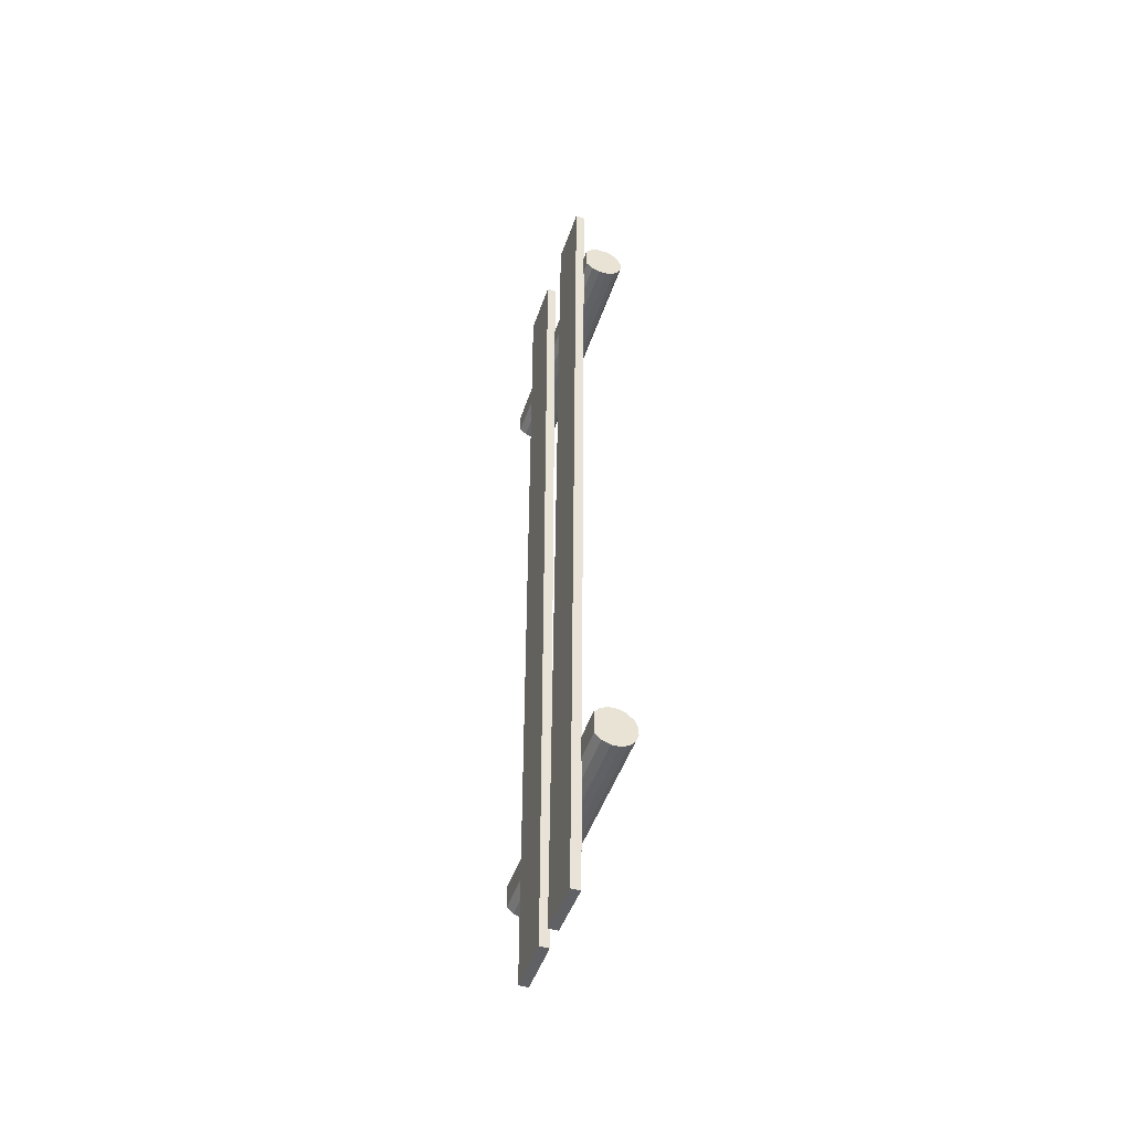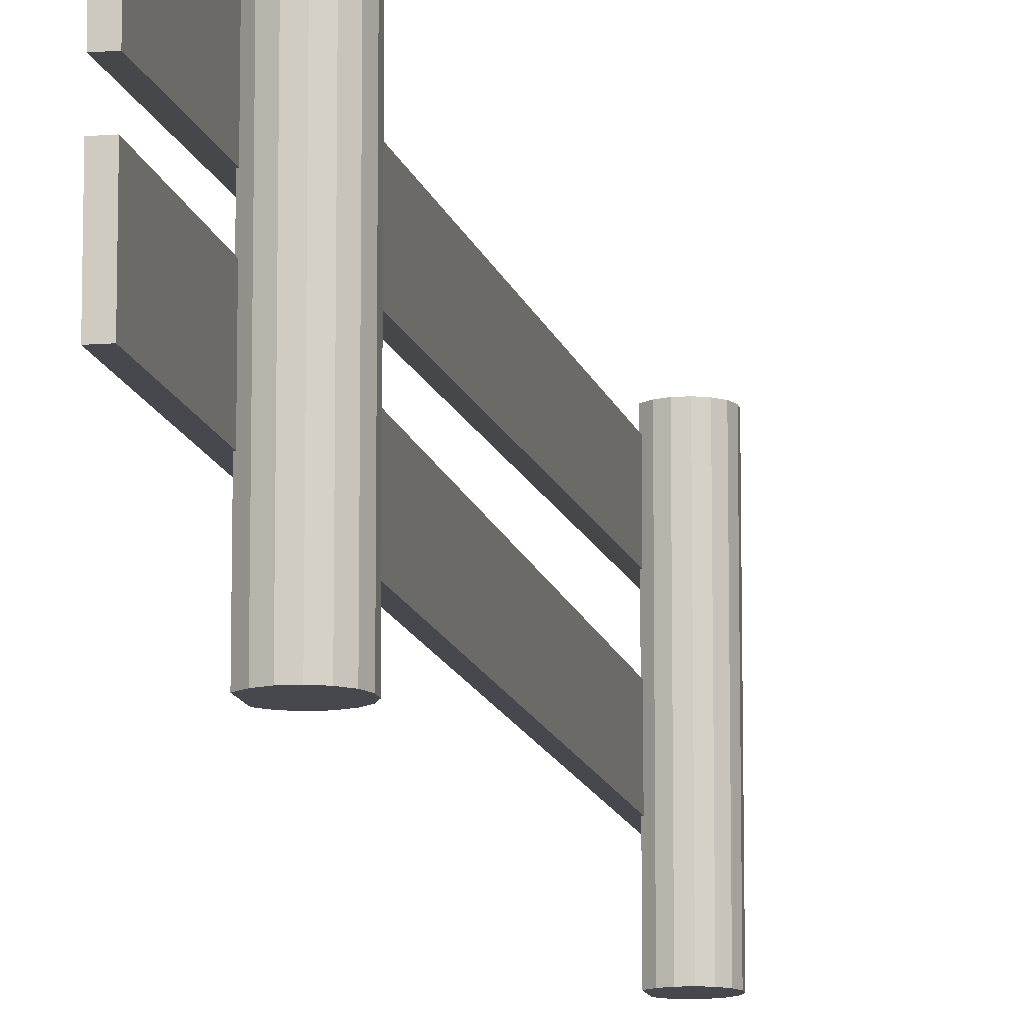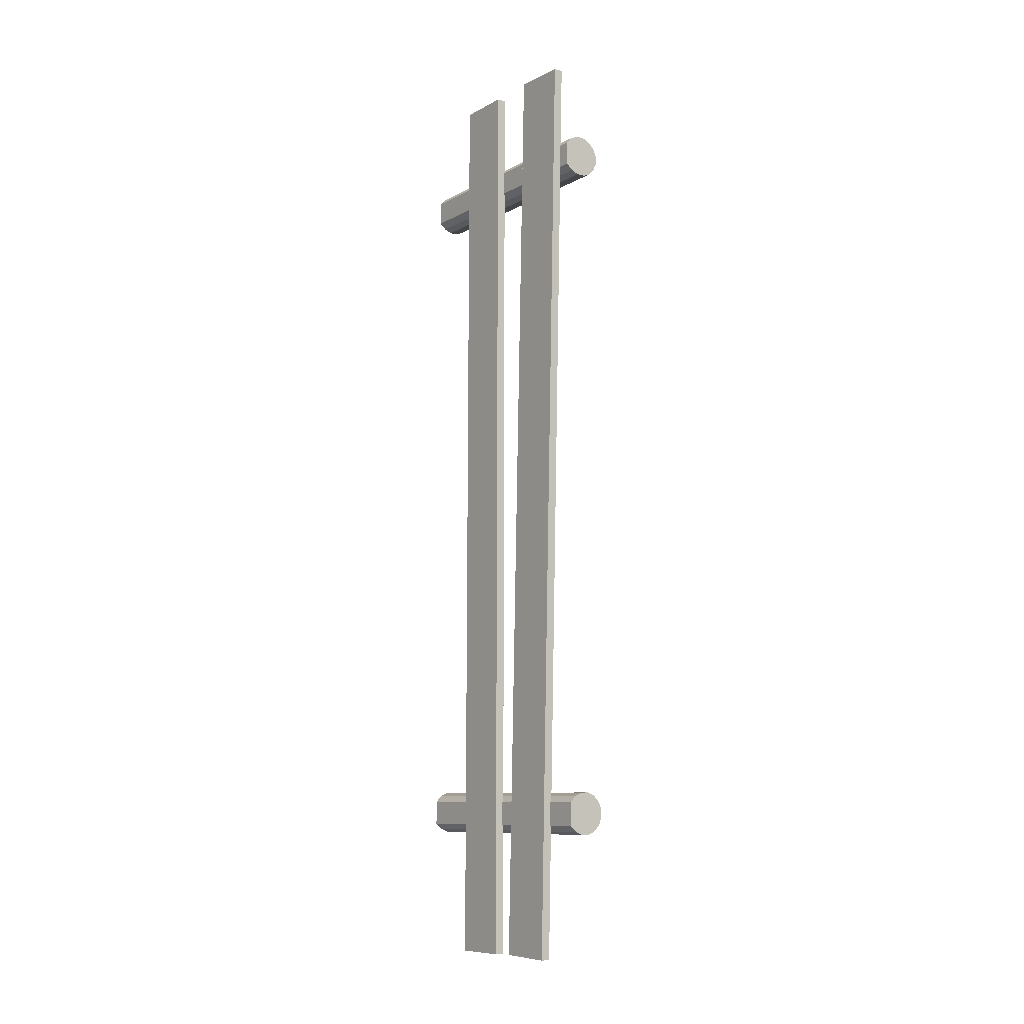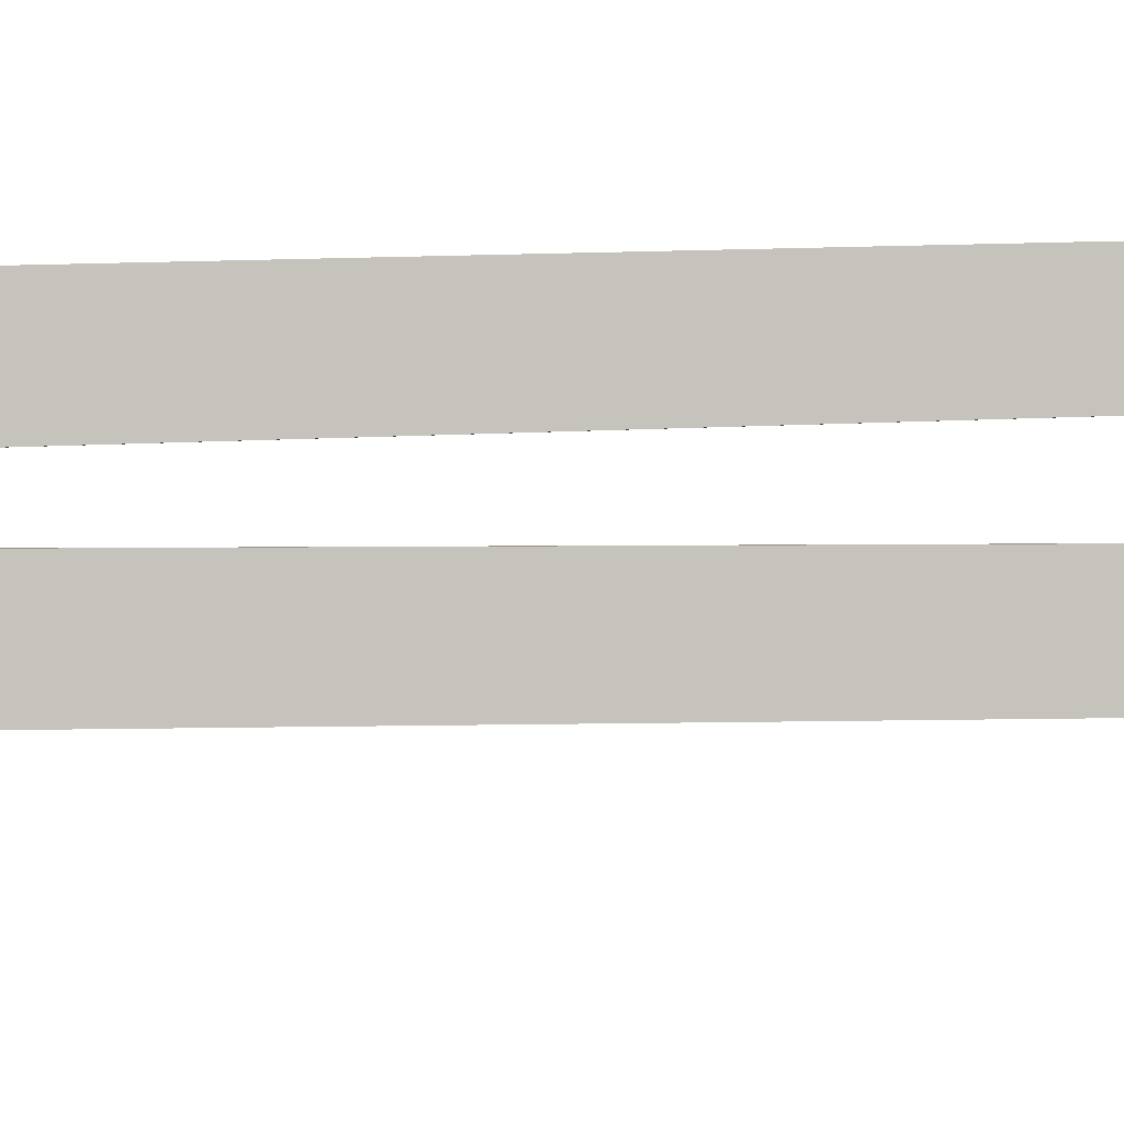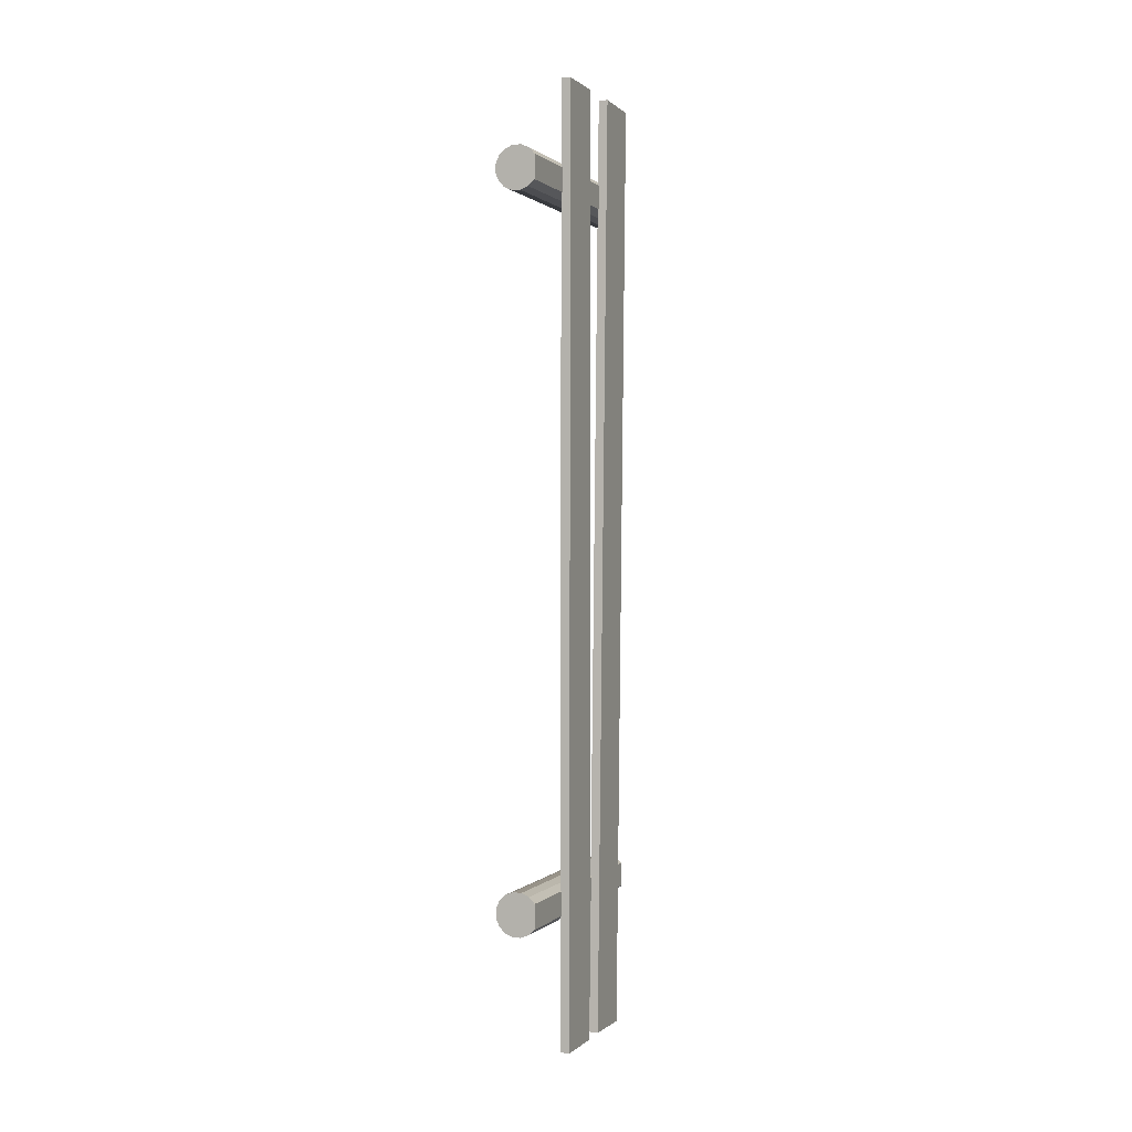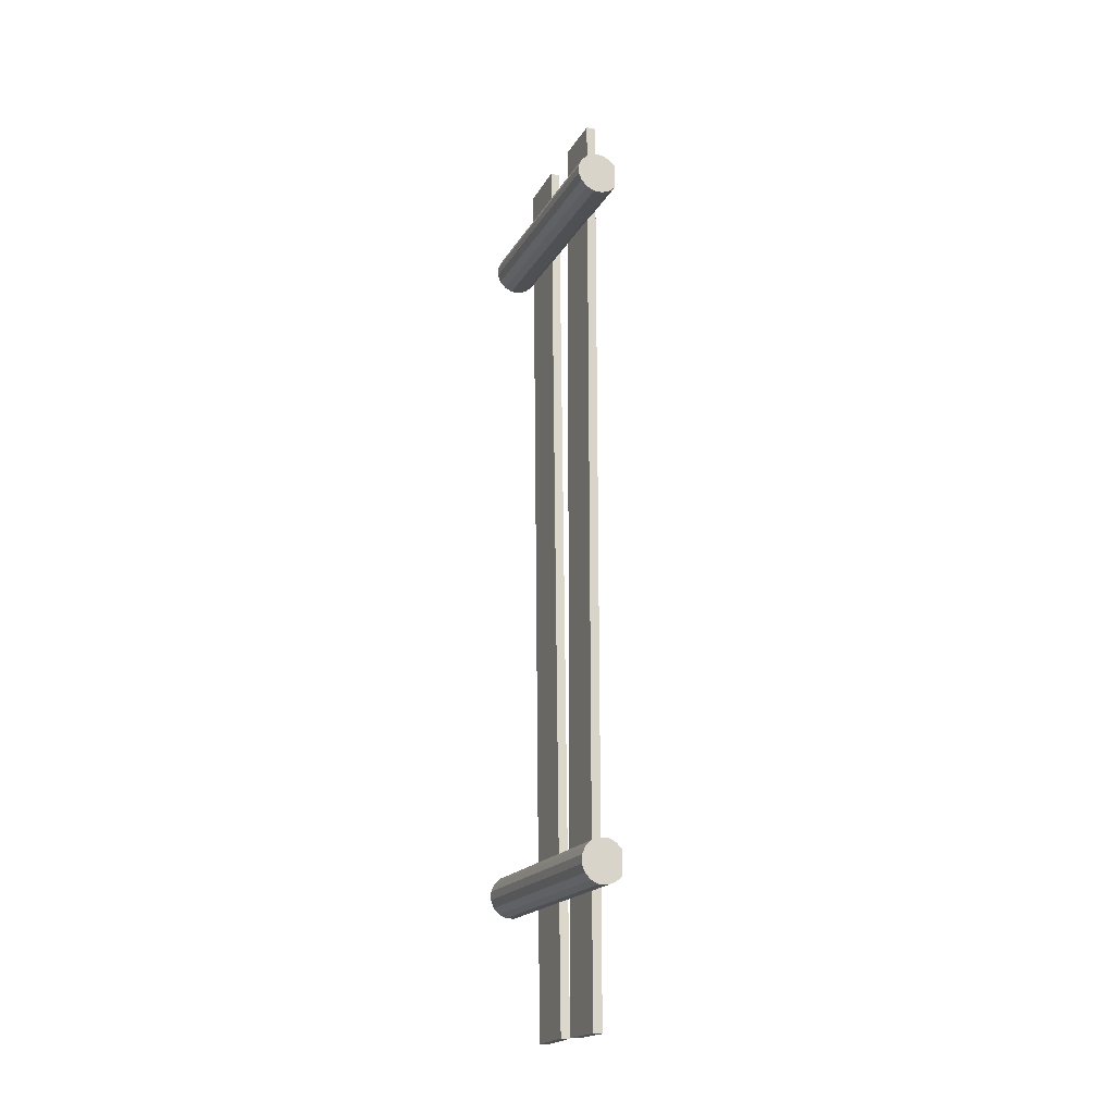
<metadata>
{"format":"obj","ext":"obj","renderer":"f3d","projection":"perspective","resolution":1024,"background":"white","views":[{"elev":-48.0,"azim":161.6,"up":"+Z"},{"elev":-11.9,"azim":-169.2,"up":"+Y"},{"elev":-9.5,"azim":143.6,"up":"+Z"},{"elev":0.7,"azim":-102.3,"up":"+Y"},{"elev":0.8,"azim":21.2,"up":"+Z"},{"elev":-18.6,"azim":-21.5,"up":"+Z"}]}
</metadata>
<code>
o barrière_03_Cylinder.002
v 0.03958 0.03395 -1.148
v 0.03958 0.8457 -1.148
v 0.06593 0.03395 -1.137
v 0.06593 0.8457 -1.137
v 0.08811 0.03395 -1.118
v 0.08811 0.8457 -1.118
v 0.08811 0.03395 -1.092
v 0.08811 0.8457 -1.092
v 0.08811 0.03395 -1.064
v 0.08811 0.8457 -1.064
v 0.08811 0.03395 -1.037
v 0.08811 0.8457 -1.037
v 0.06856 0.03395 -1.017
v 0.06856 0.8457 -1.017
v 0.04268 0.03395 -1.006
v 0.04268 0.8457 -1.006
v 0.01442 0.03395 -1.005
v 0.01442 0.8457 -1.005
v -0.01192 0.03395 -1.015
v -0.01192 0.8457 -1.015
v -0.03234 0.03395 -1.035
v -0.03234 0.8457 -1.035
v -0.04373 0.03395 -1.061
v -0.04373 0.8457 -1.061
v -0.04435 0.03395 -1.089
v -0.04435 0.8457 -1.089
v -0.0341 0.03395 -1.115
v -0.0341 0.8457 -1.115
v -0.01455 0.03395 -1.136
v -0.01455 0.8457 -1.136
v 0.01132 0.03395 -1.147
v 0.01132 0.8457 -1.147
v 0.1157 0.4596 1.596
v 0.1157 0.2716 1.597
v 0.1157 0.4524 -1.564
v 0.1157 0.2644 -1.563
v 0.08441 0.4596 1.596
v 0.08441 0.2716 1.597
v 0.08441 0.4524 -1.564
v 0.08441 0.2644 -1.563
v 0.1157 0.8114 1.593
v 0.1157 0.6235 1.599
v 0.1157 0.7177 -1.566
v 0.1157 0.5298 -1.56
v 0.08441 0.8114 1.593
v 0.08441 0.6235 1.599
v 0.08441 0.7177 -1.566
v 0.08441 0.5298 -1.56
v 0.03958 0.03395 1.198
v 0.03958 0.8457 1.198
v 0.06593 0.03395 1.208
v 0.06593 0.8457 1.208
v 0.08811 0.03395 1.228
v 0.08811 0.8457 1.228
v 0.08811 0.03395 1.254
v 0.08811 0.8457 1.254
v 0.08811 0.03395 1.282
v 0.08811 0.8457 1.282
v 0.08811 0.03395 1.308
v 0.08811 0.8457 1.308
v 0.06856 0.03395 1.329
v 0.06856 0.8457 1.329
v 0.04268 0.03395 1.34
v 0.04268 0.8457 1.34
v 0.01442 0.03395 1.341
v 0.01442 0.8457 1.341
v -0.01192 0.03395 1.33
v -0.01192 0.8457 1.33
v -0.03234 0.03395 1.311
v -0.03234 0.8457 1.311
v -0.04373 0.03395 1.285
v -0.04373 0.8457 1.285
v -0.04435 0.03395 1.257
v -0.04435 0.8457 1.257
v -0.0341 0.03395 1.23
v -0.0341 0.8457 1.23
v -0.01455 0.03395 1.21
v -0.01455 0.8457 1.21
v 0.01132 0.03395 1.198
v 0.01132 0.8457 1.198
f 1 2 4 3
f 3 4 6 5
f 5 6 8 7
f 7 8 10 9
f 9 10 12 11
f 11 12 14 13
f 13 14 16 15
f 15 16 18 17
f 17 18 20 19
f 19 20 22 21
f 21 22 24 23
f 23 24 26 25
f 25 26 28 27
f 27 28 30 29
f 4 2 32 30 28 26 24 22 20 18 16 14 12 10 8 6
f 29 30 32 31
f 31 32 2 1
f 1 3 5 7 9 11 13 15 17 19 21 23 25 27 29 31
f 33 34 36 35
f 35 36 40 39
f 39 40 38 37
f 37 38 34 33
f 35 39 37 33
f 40 36 34 38
f 41 42 44 43
f 43 44 48 47
f 47 48 46 45
f 45 46 42 41
f 43 47 45 41
f 48 44 42 46
f 49 50 52 51
f 51 52 54 53
f 53 54 56 55
f 55 56 58 57
f 57 58 60 59
f 59 60 62 61
f 61 62 64 63
f 63 64 66 65
f 65 66 68 67
f 67 68 70 69
f 69 70 72 71
f 71 72 74 73
f 73 74 76 75
f 75 76 78 77
f 52 50 80 78 76 74 72 70 68 66 64 62 60 58 56 54
f 77 78 80 79
f 79 80 50 49
f 49 51 53 55 57 59 61 63 65 67 69 71 73 75 77 79

</code>
